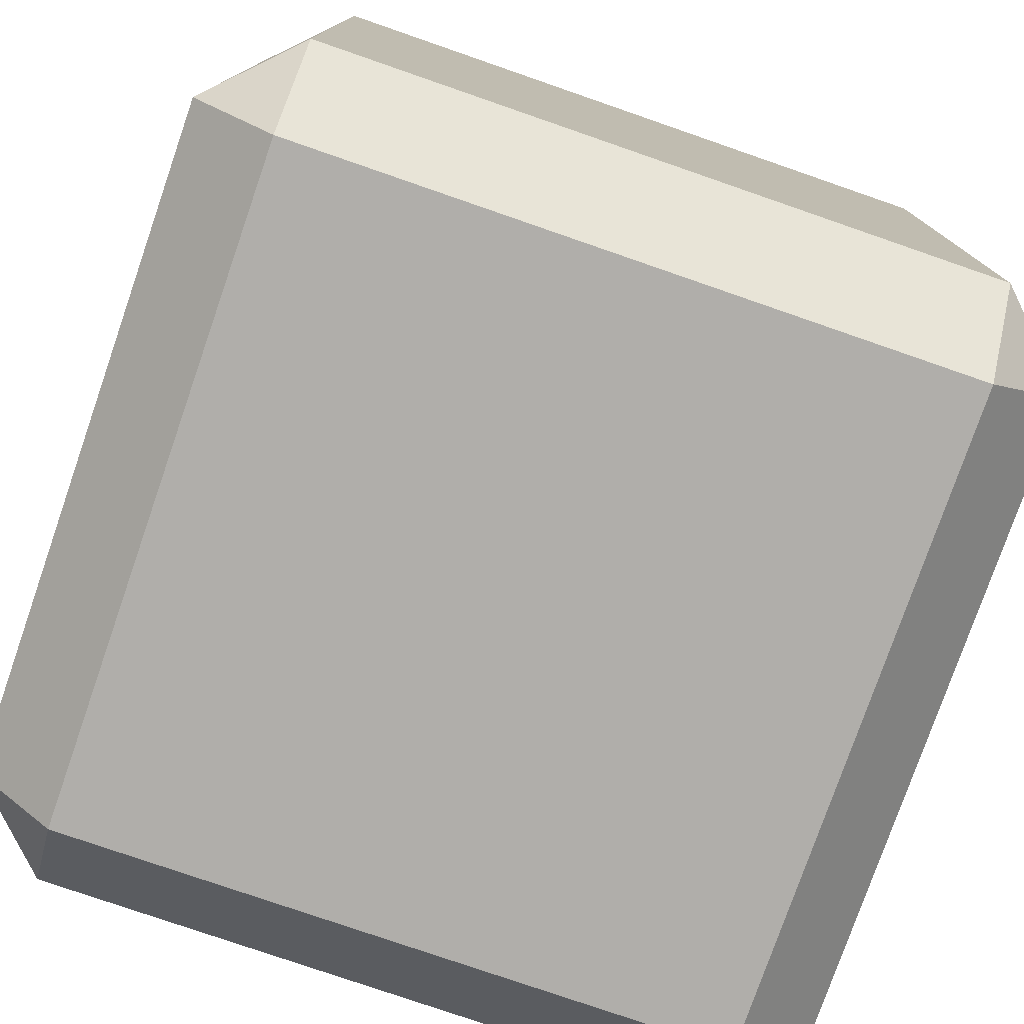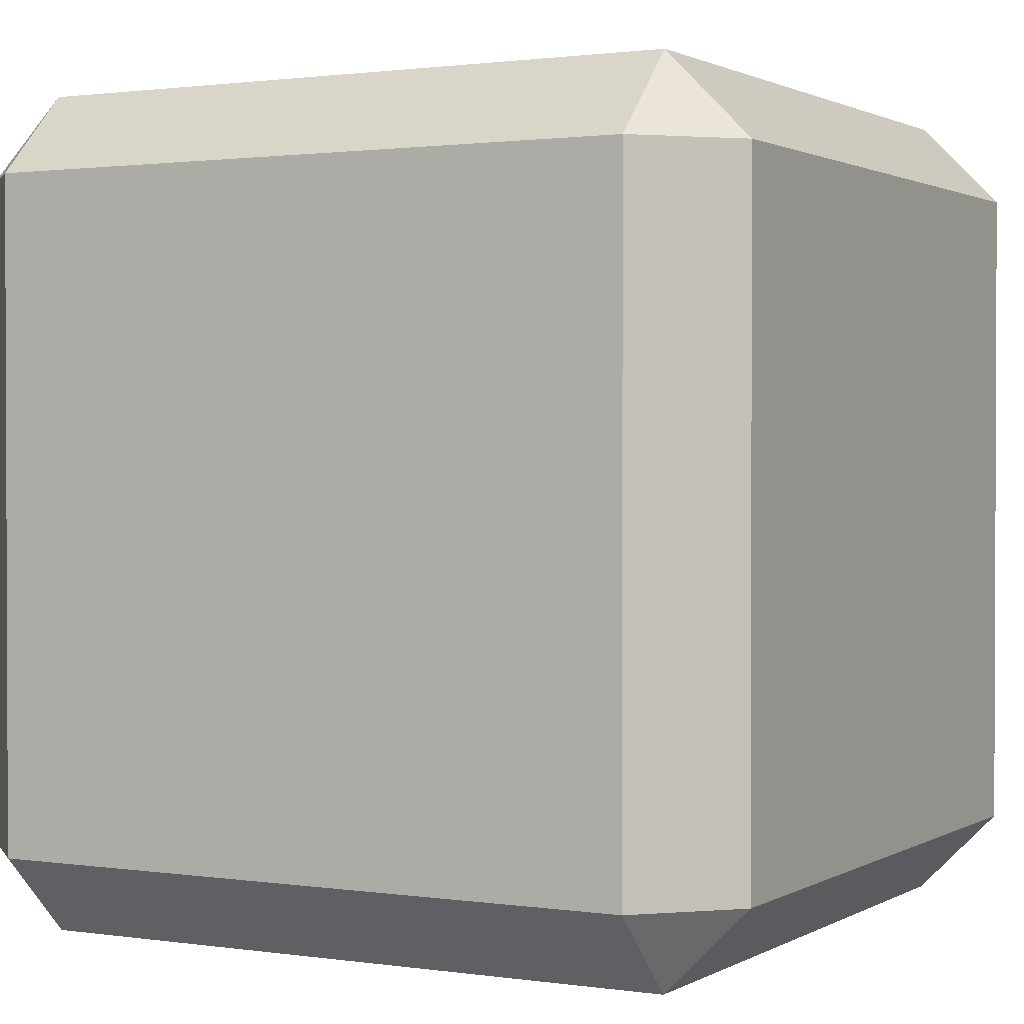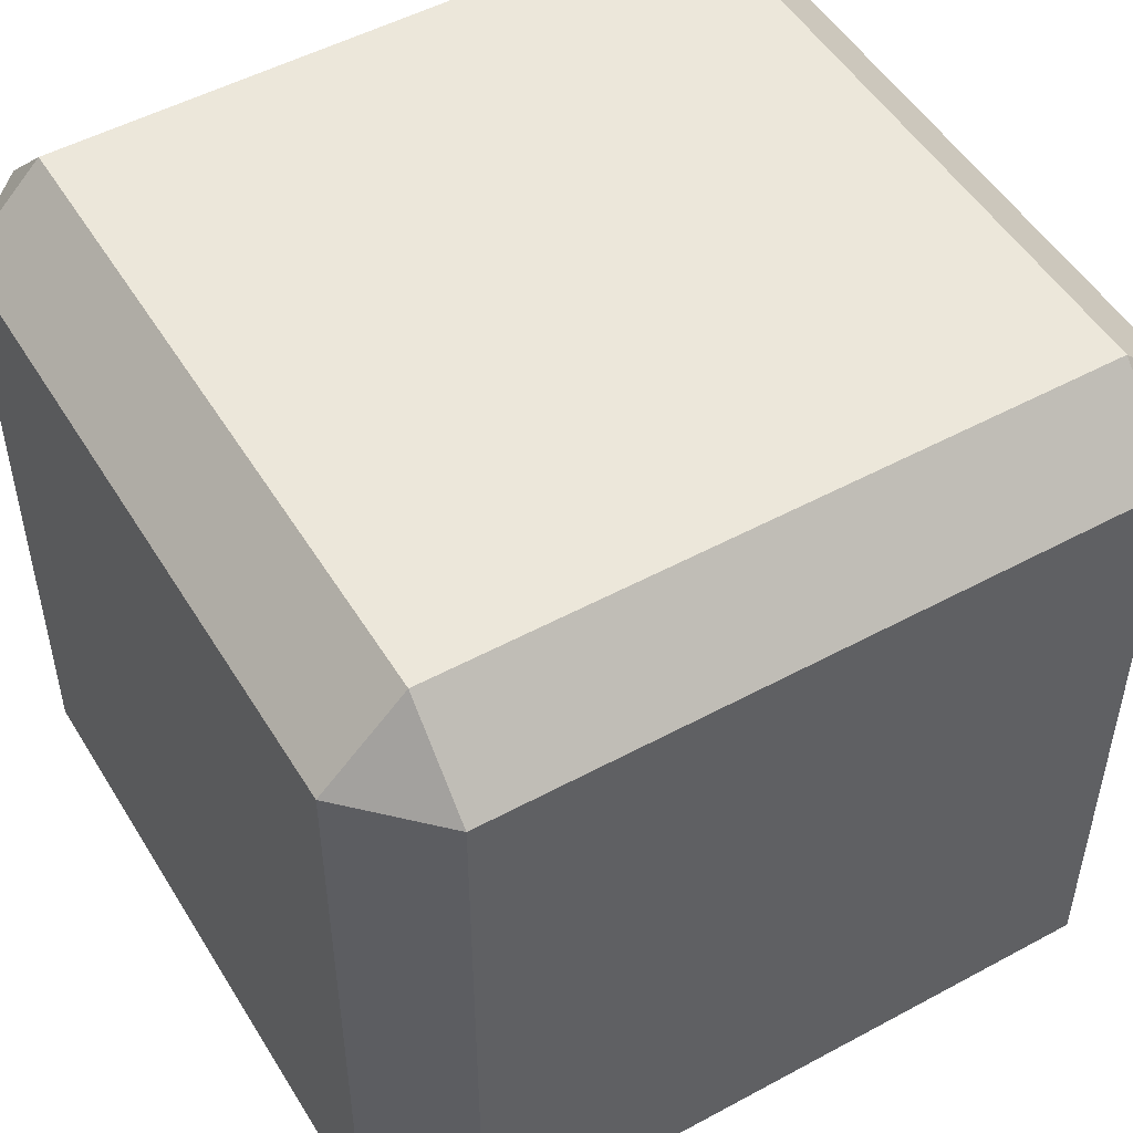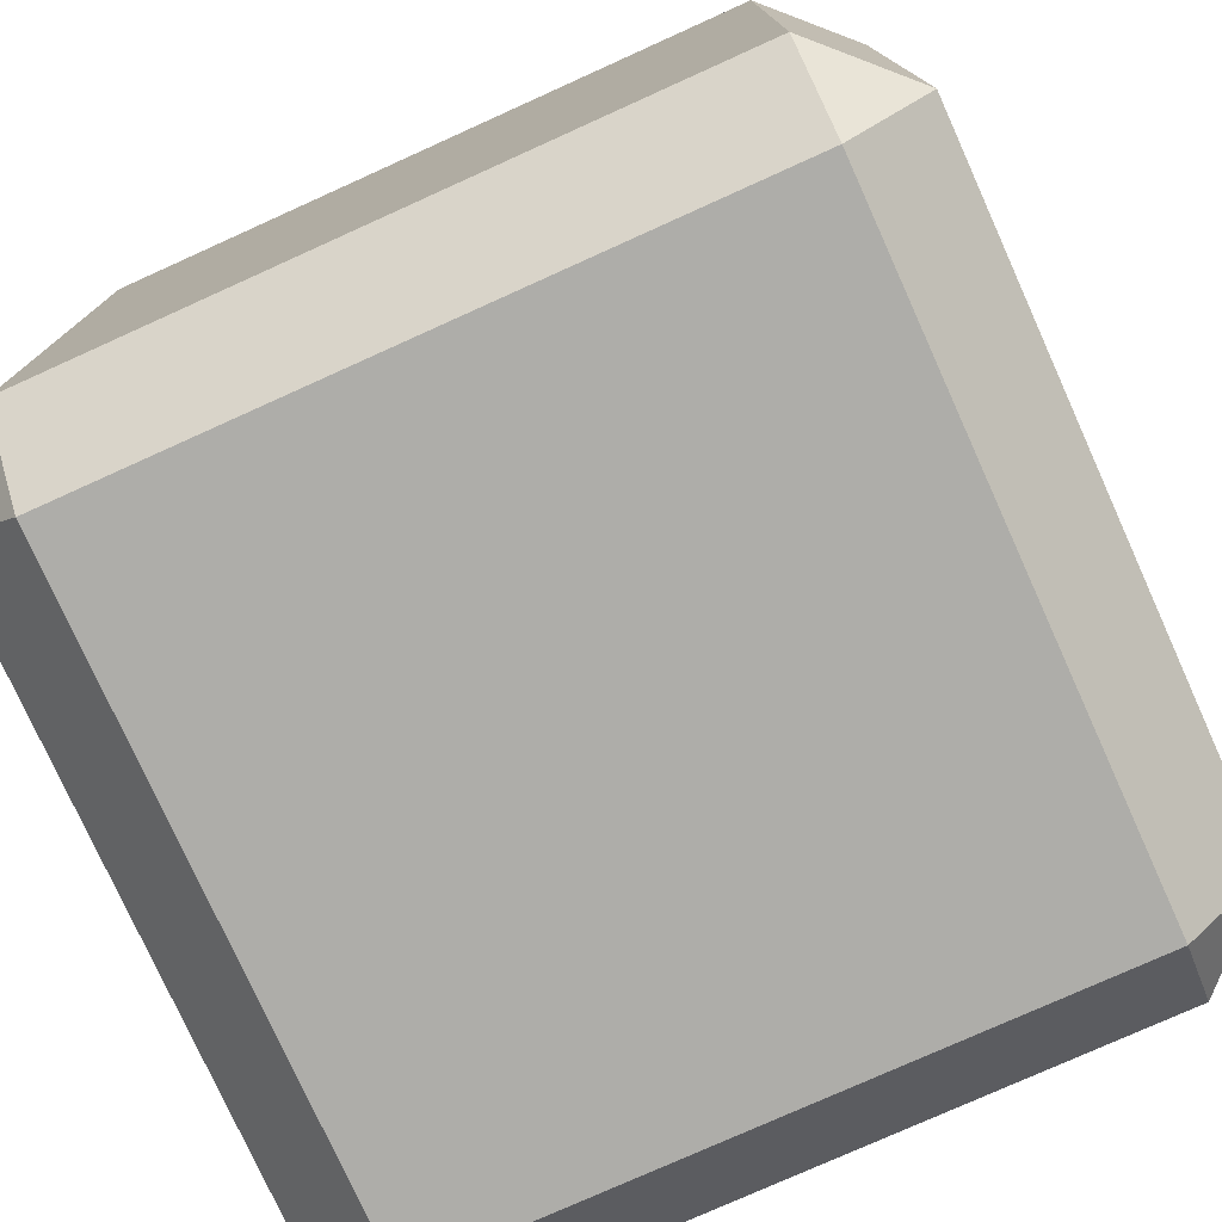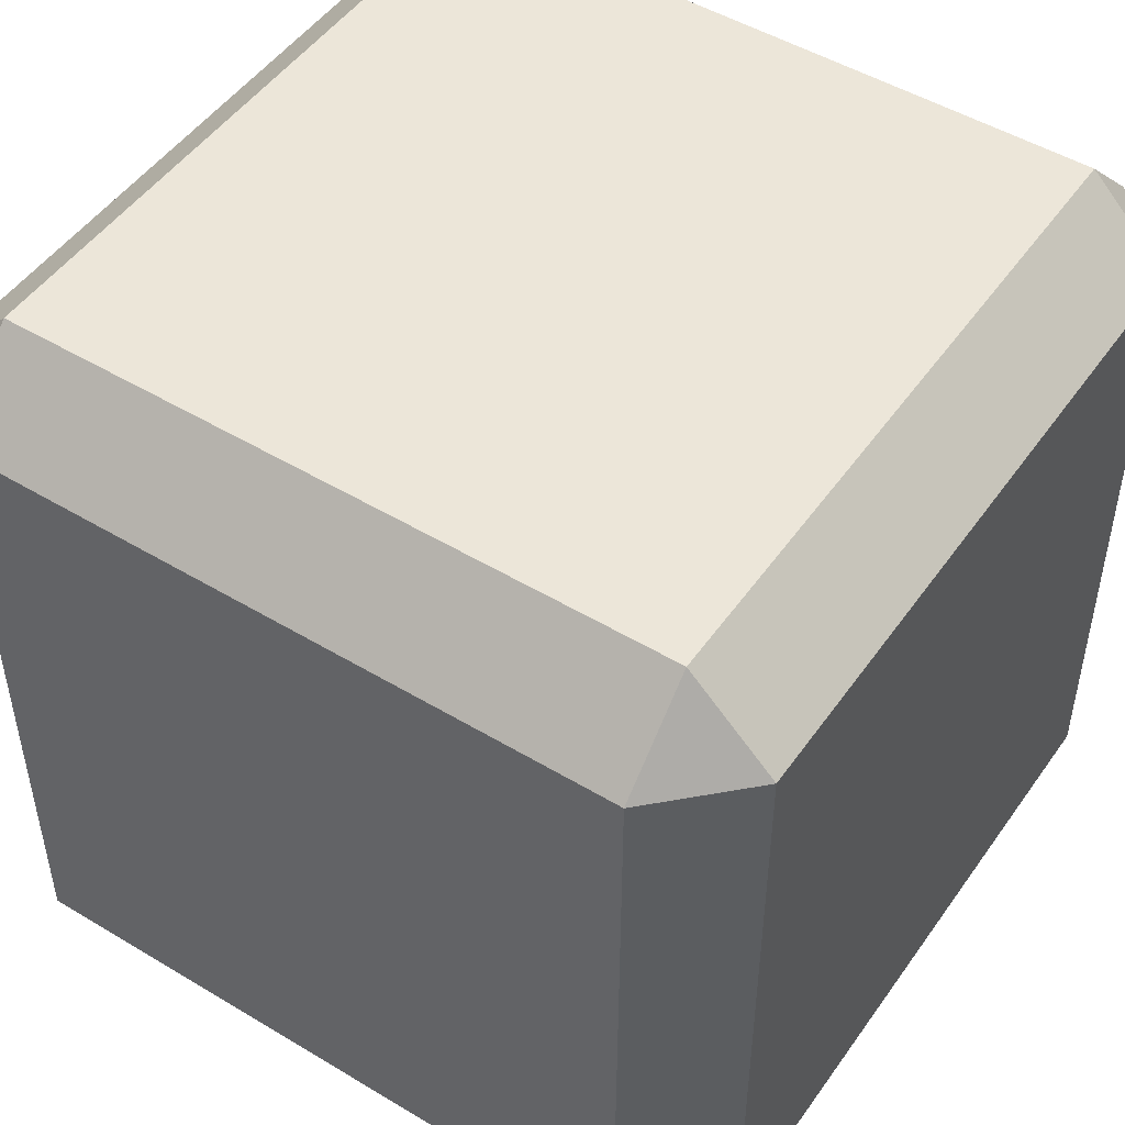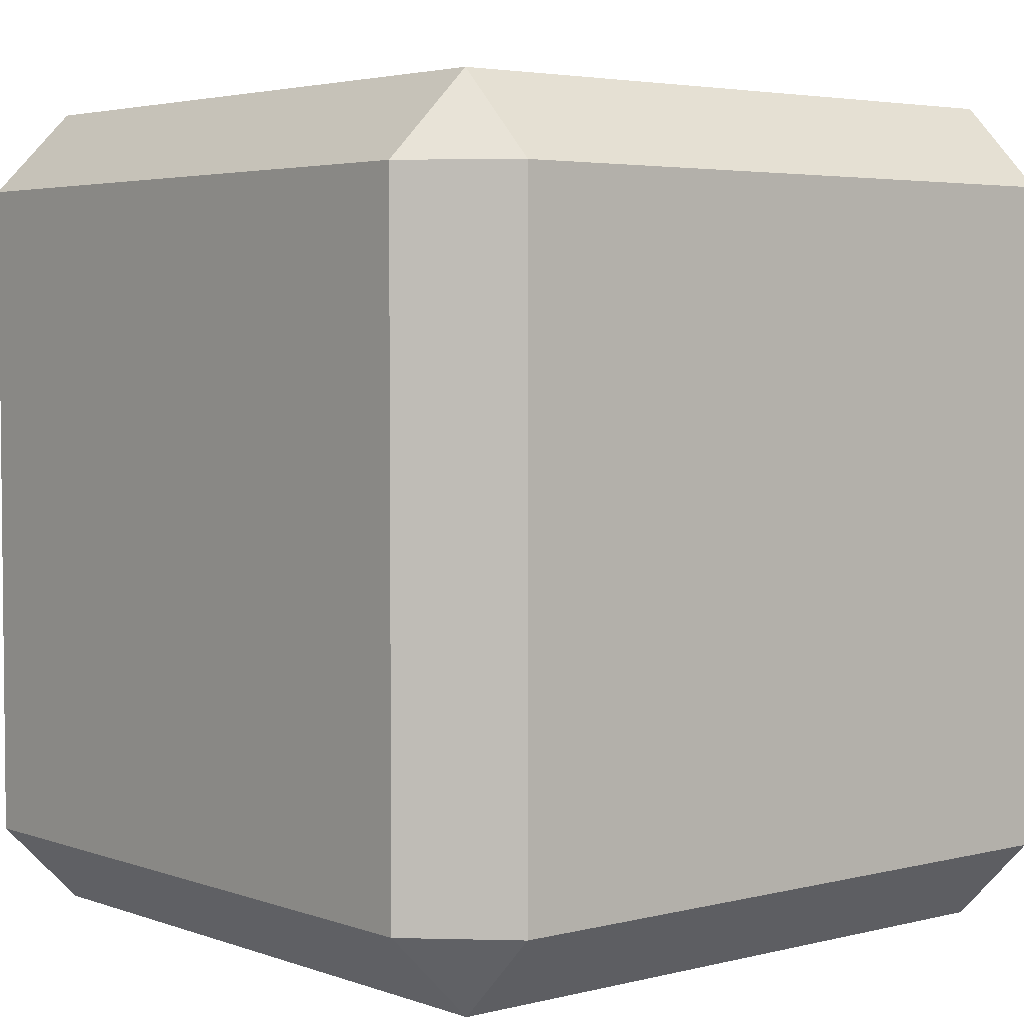
<metadata>
{"format":"obj","ext":"obj","renderer":"f3d","projection":"perspective","resolution":1024,"background":"white","views":[{"elev":-77.7,"azim":-19.1,"up":"+Z"},{"elev":1.3,"azim":-61.5,"up":"+Z"},{"elev":50.8,"azim":59.4,"up":"+Z"},{"elev":-77.1,"azim":-65.7,"up":"+Z"},{"elev":49.2,"azim":33.7,"up":"+Z"},{"elev":3.8,"azim":139.9,"up":"+Y"}]}
</metadata>
<code>
g default
v -0.08 -0.1 0.08
v -0.08 -0.08 0.1
v -0.1 -0.08 0.08
v 0.1 -0.08 0.08
v 0.08 -0.08 0.1
v 0.08 -0.1 0.08
v -0.1 0.08 0.08
v -0.08 0.08 0.1
v -0.08 0.1 0.08
v 0.08 0.1 0.08
v 0.08 0.08 0.1
v 0.1 0.08 0.08
v -0.1 0.08 -0.08
v -0.08 0.1 -0.08
v -0.08 0.08 -0.1
v 0.08 0.08 -0.1
v 0.08 0.1 -0.08
v 0.1 0.08 -0.08
v -0.1 -0.08 -0.08
v -0.08 -0.08 -0.1
v -0.08 -0.1 -0.08
v 0.08 -0.1 -0.08
v 0.08 -0.08 -0.1
v 0.1 -0.08 -0.08
g pCube40
f 1 3 19 21
f 2 1 6 5
f 3 2 8 7
f 4 6 22 24
f 5 4 12 11
f 7 9 14 13
f 9 8 11 10
f 10 12 18 17
f 13 15 20 19
f 15 14 17 16
f 16 18 24 23
f 21 20 23 22
f 2 5 11 8
f 9 10 17 14
f 15 16 23 20
f 21 22 6 1
f 4 24 18 12
f 19 3 7 13
f 1 2 3
f 4 5 6
f 7 8 9
f 10 11 12
f 13 14 15
f 16 17 18
f 19 20 21
f 22 23 24

</code>
